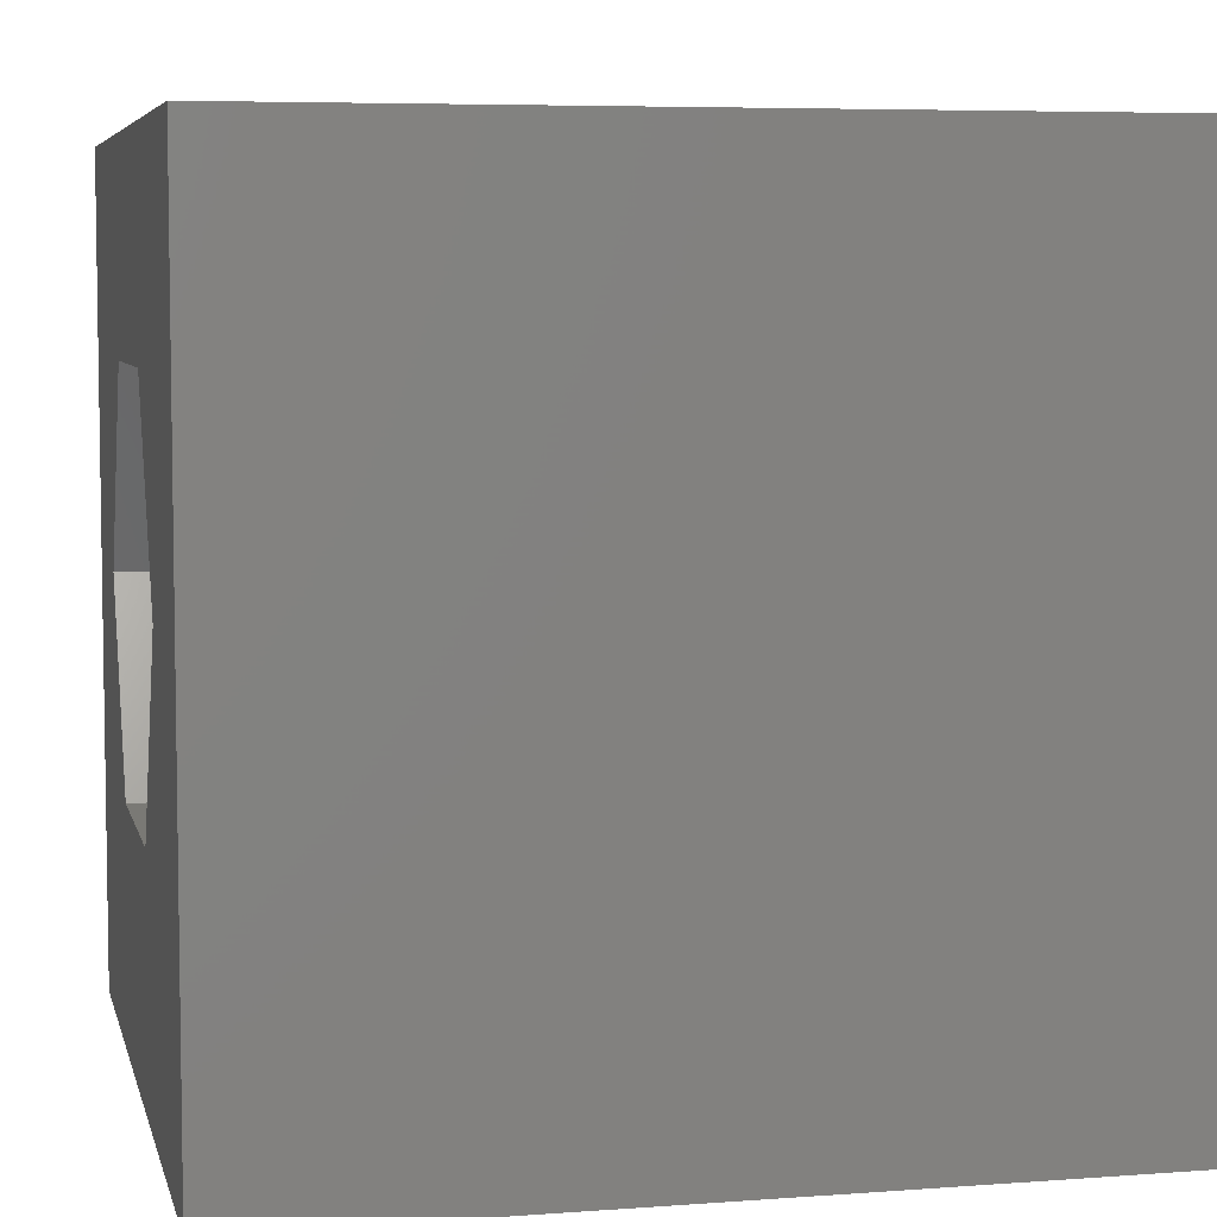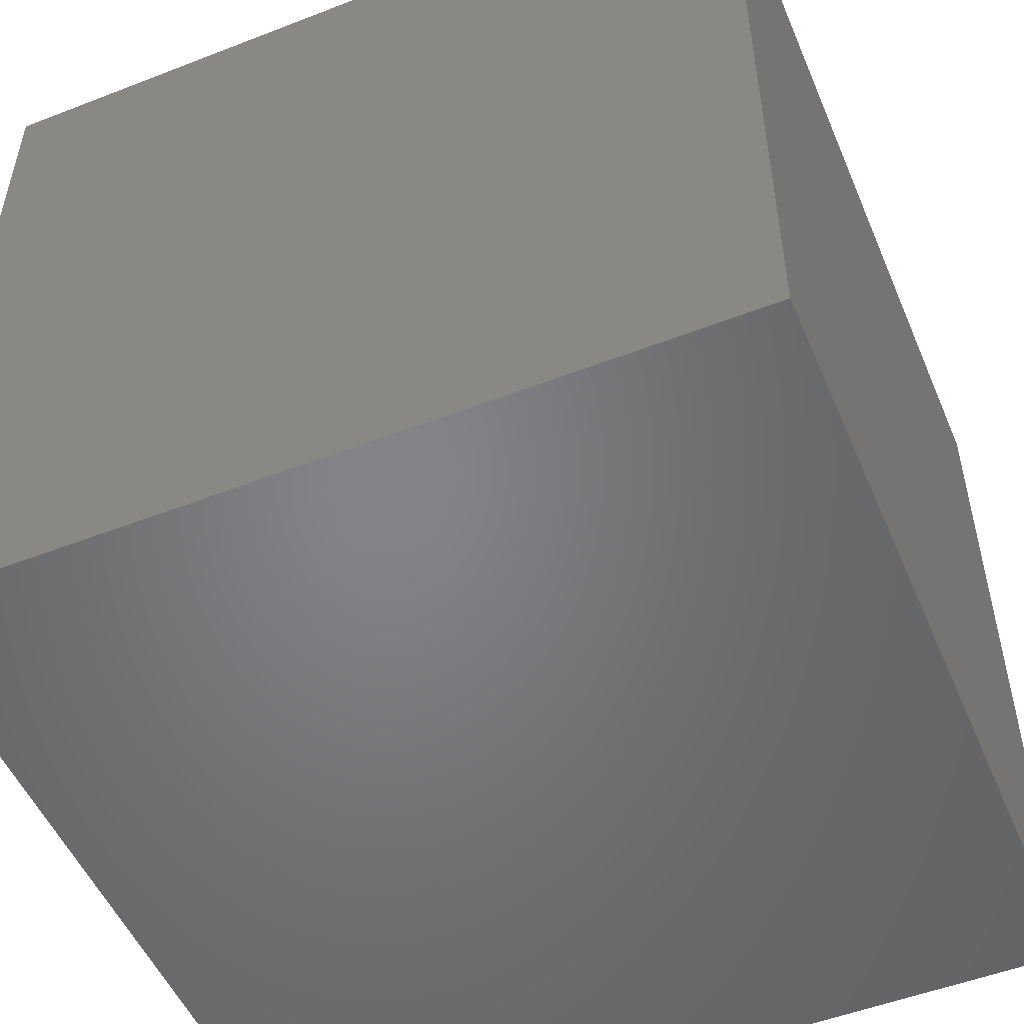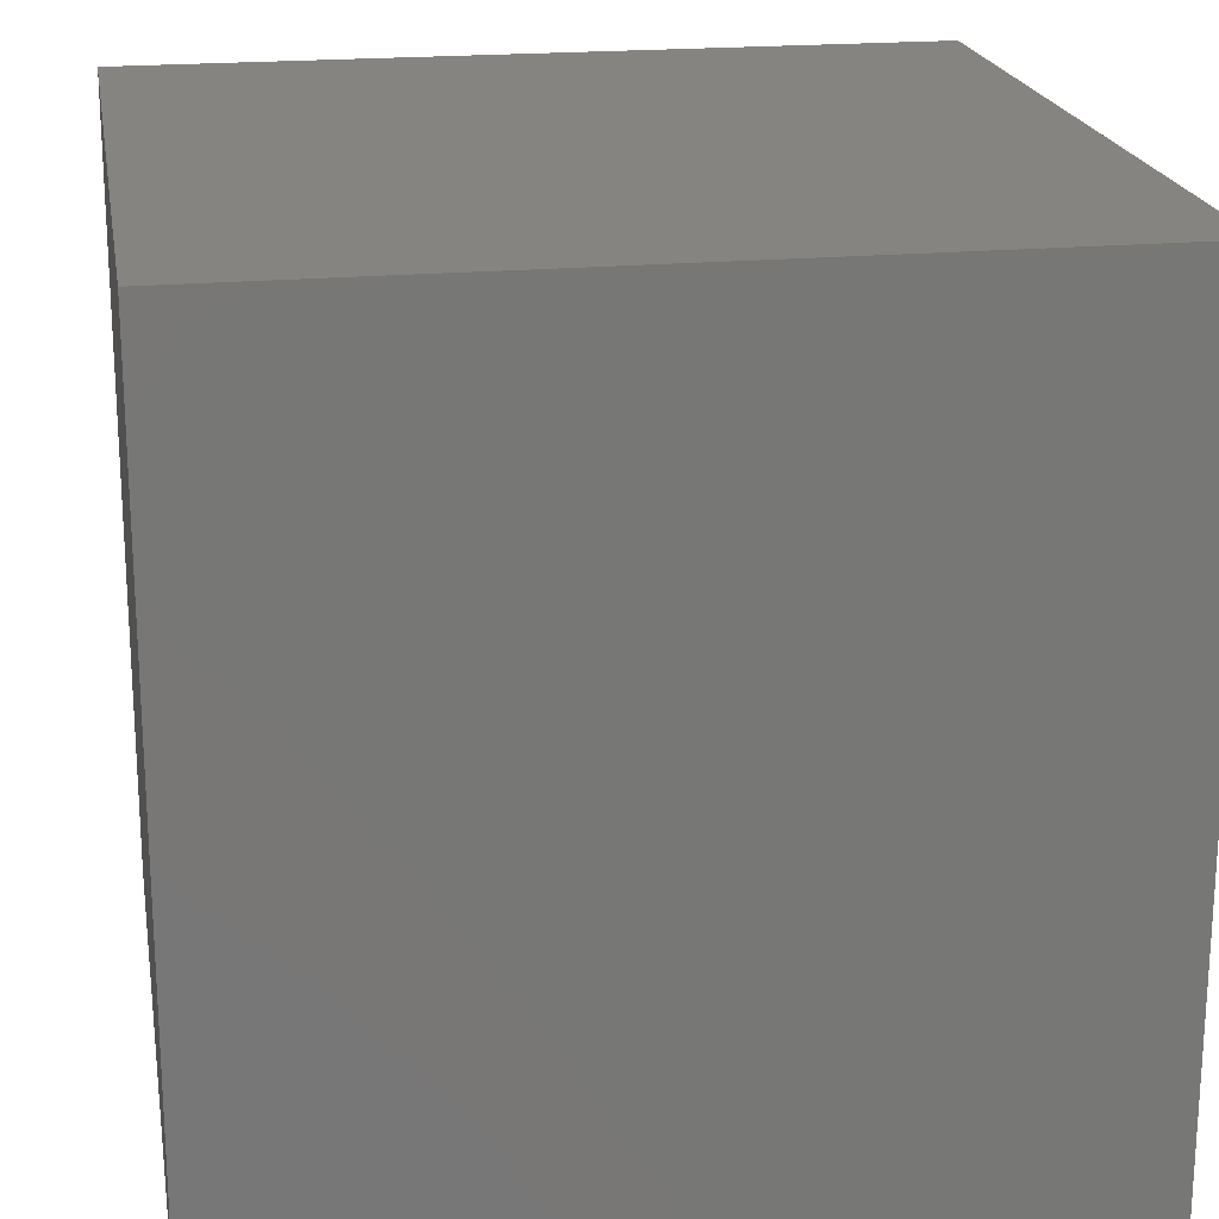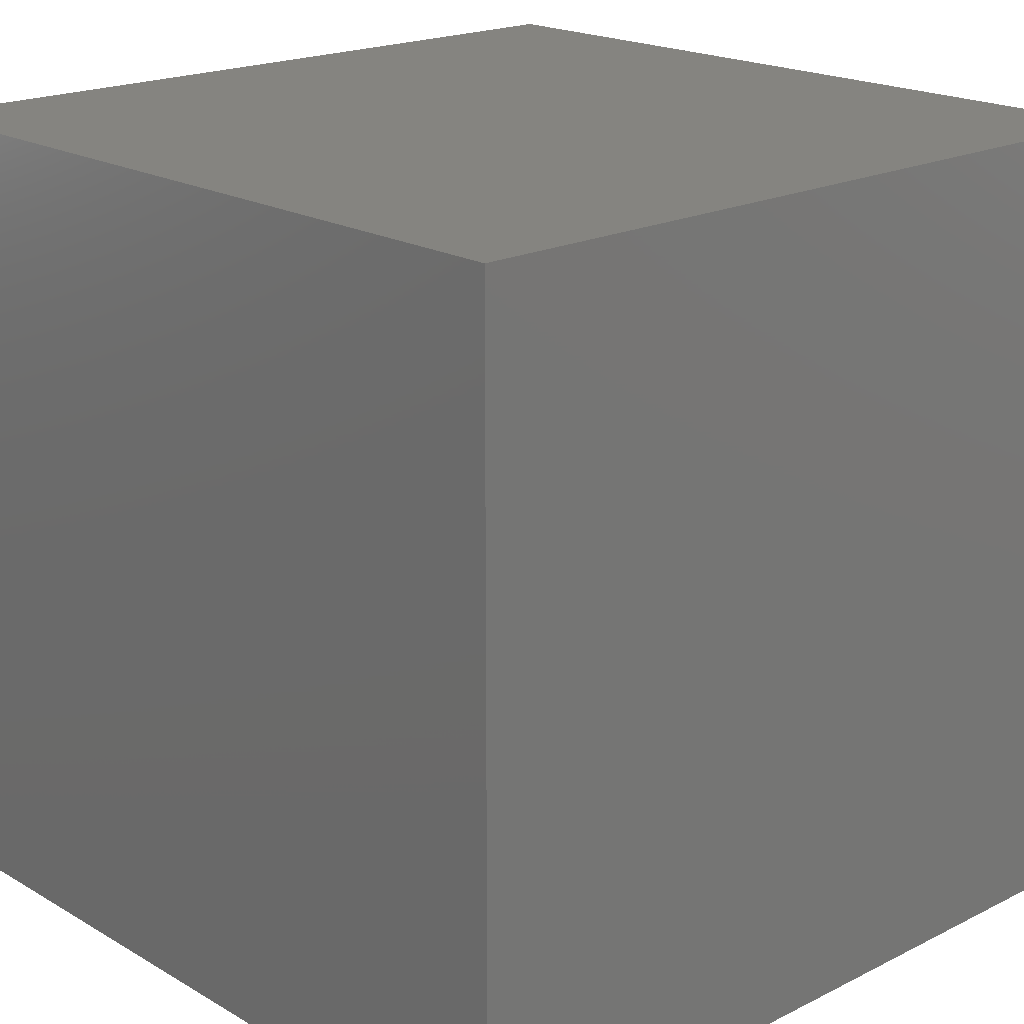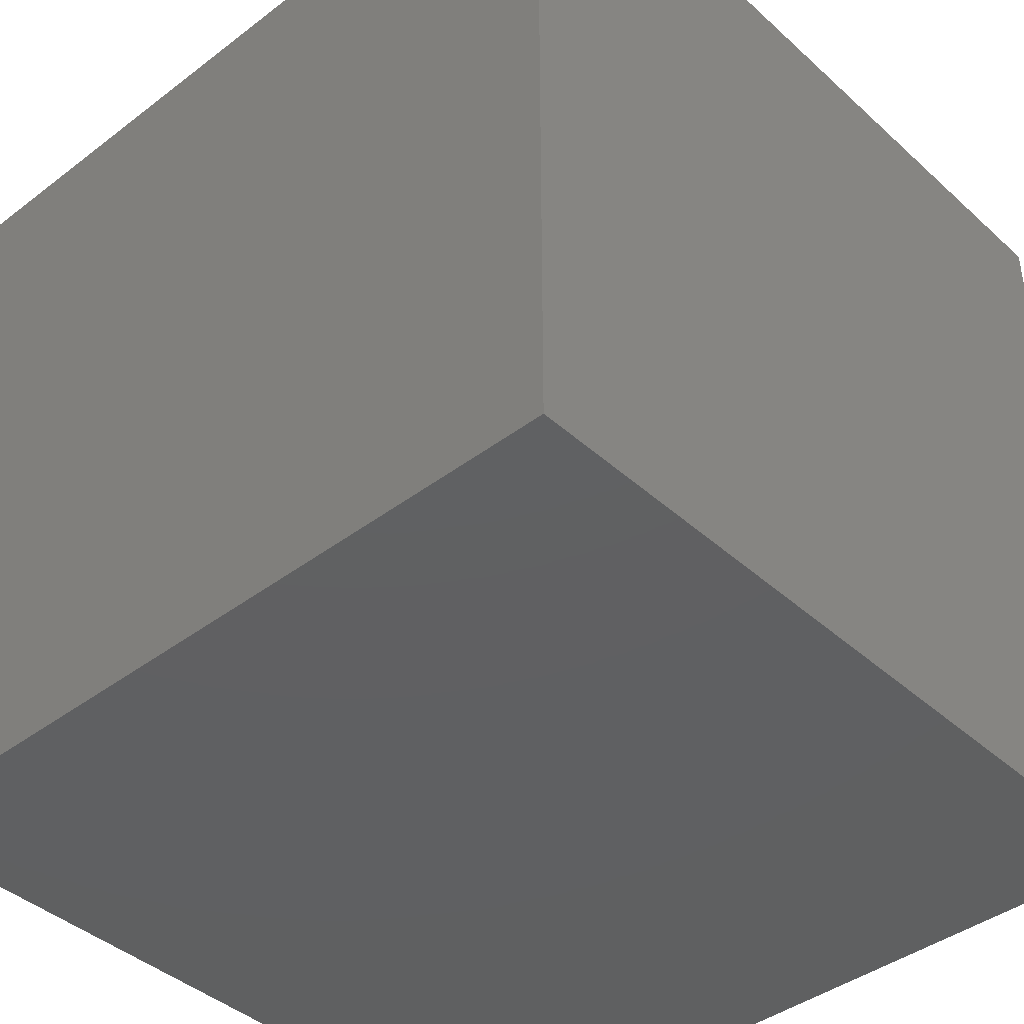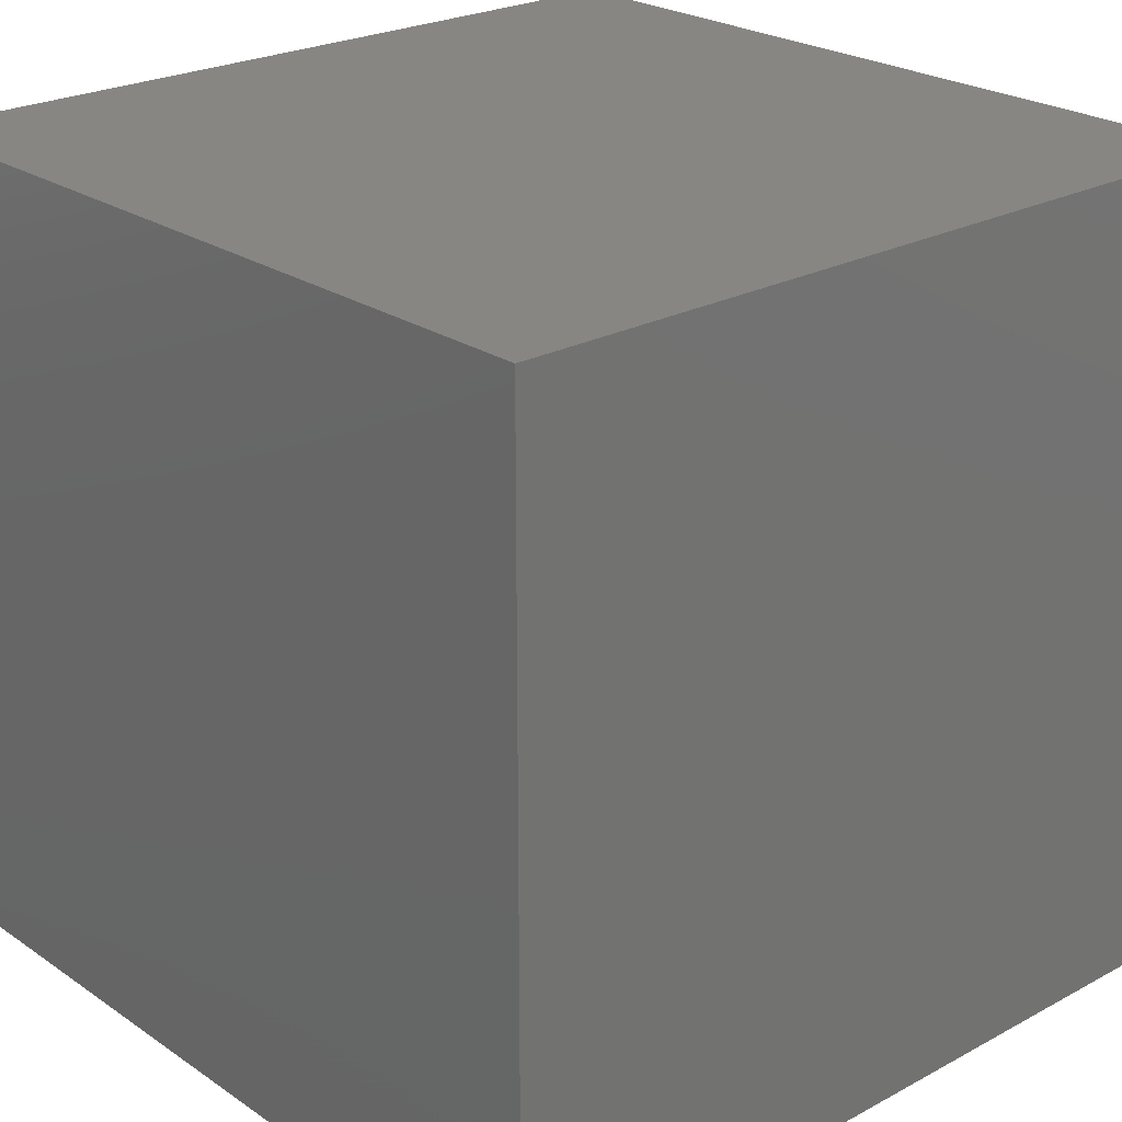
<metadata>
{"format":"stl","ext":"stl","renderer":"f3d","projection":"perspective","resolution":1024,"background":"white","views":[{"elev":6.0,"azim":77.3,"up":"+Y"},{"elev":-51.8,"azim":112.8,"up":"+Z"},{"elev":20.3,"azim":-99.6,"up":"+Y"},{"elev":19.5,"azim":137.1,"up":"+Y"},{"elev":-41.4,"azim":-137.4,"up":"+Z"},{"elev":24.0,"azim":-131.8,"up":"+Y"}]}
</metadata>
<code>
# stl→obj: 20 verts, 36 faces
v 0 10 10
v 0 10 0
v 0 0 10
v 0 0 0
v 10 10 10
v 7.566 5.222 10
v 10 0 10
v 6.187 2.832 10
v 3.428 2.832 10
v 2.048 5.222 10
v 3.428 7.611 10
v 6.187 7.611 10
v 10 10 0
v 10 0 0
v 2.048 5.222 6.534
v 3.428 7.611 6.534
v 6.187 7.611 6.534
v 7.566 5.222 6.534
v 6.187 2.832 6.534
v 3.428 2.832 6.534
f 1 2 3
f 3 2 4
f 5 6 7
f 7 6 8
f 7 8 3
f 8 9 3
f 3 9 10
f 3 10 1
f 1 10 11
f 1 11 5
f 5 11 12
f 5 12 6
f 13 5 14
f 14 5 7
f 2 13 4
f 4 13 14
f 5 13 1
f 1 13 2
f 14 7 4
f 4 7 3
f 15 16 10
f 10 16 11
f 16 17 11
f 11 17 12
f 17 18 12
f 12 18 6
f 18 19 6
f 6 19 8
f 19 20 8
f 8 20 9
f 20 15 9
f 9 15 10
f 20 19 15
f 15 19 18
f 15 18 16
f 16 18 17

</code>
